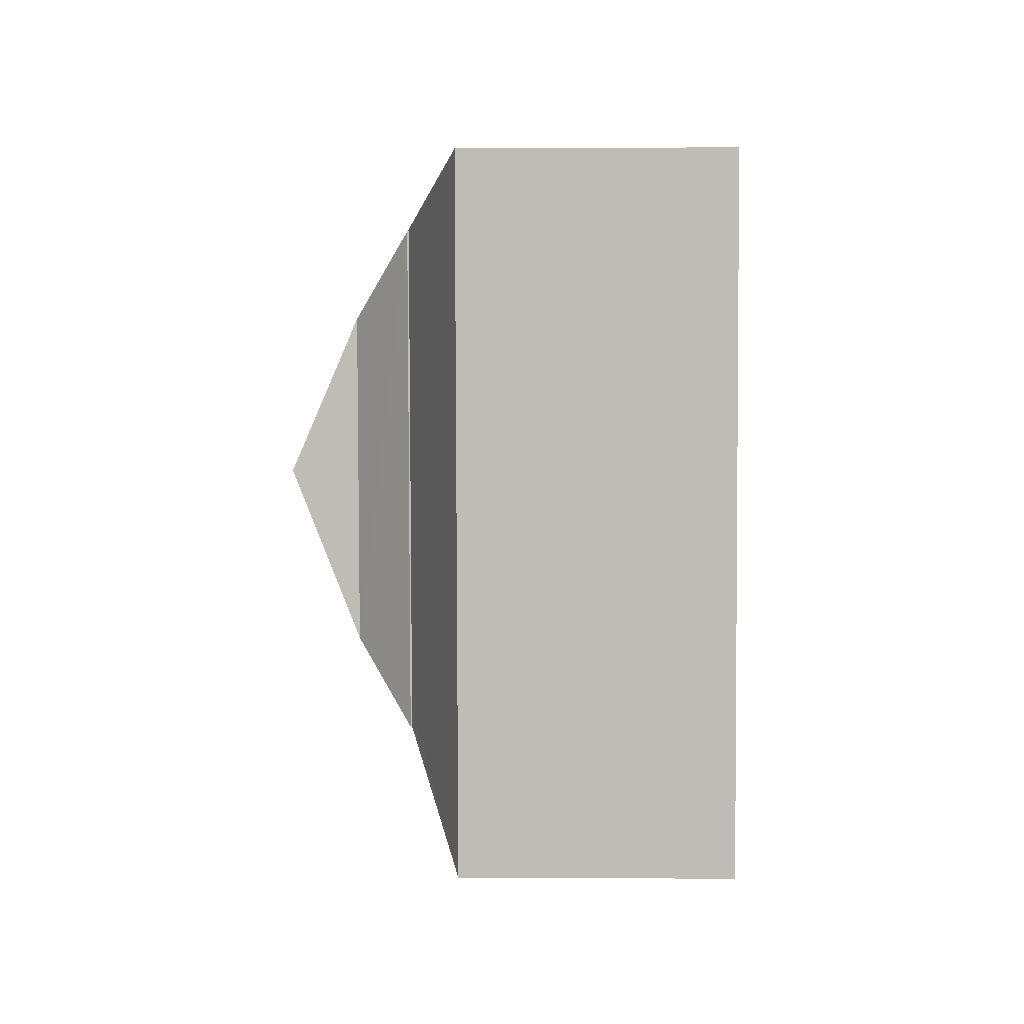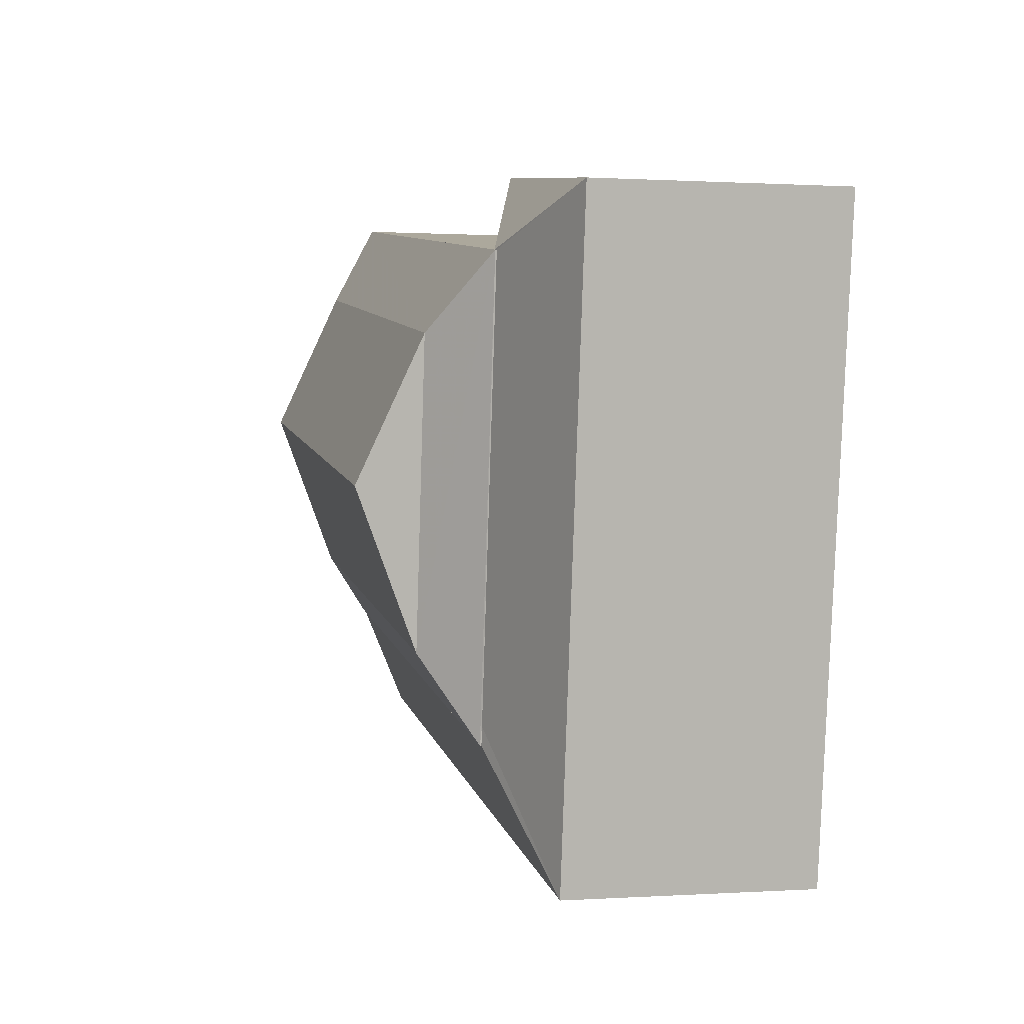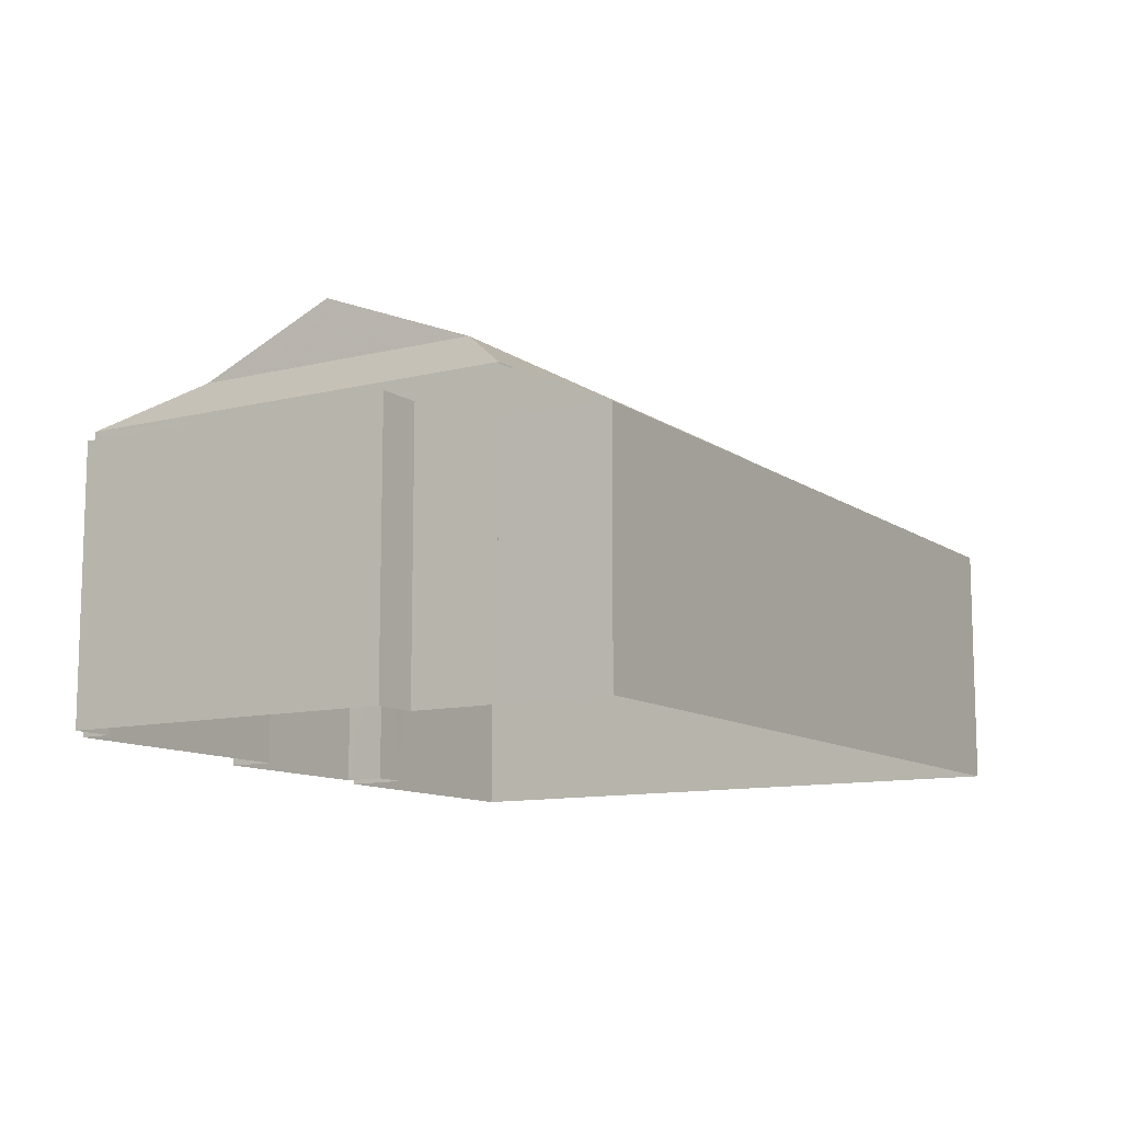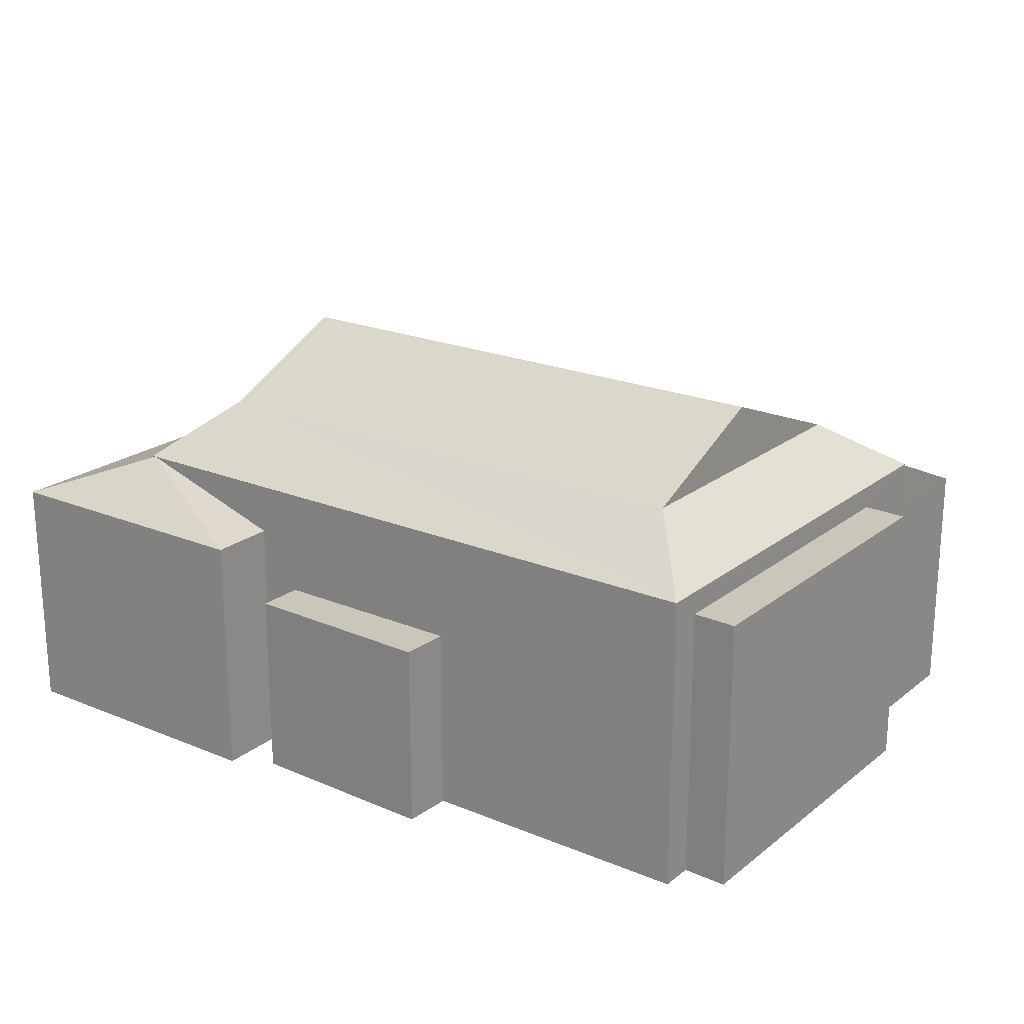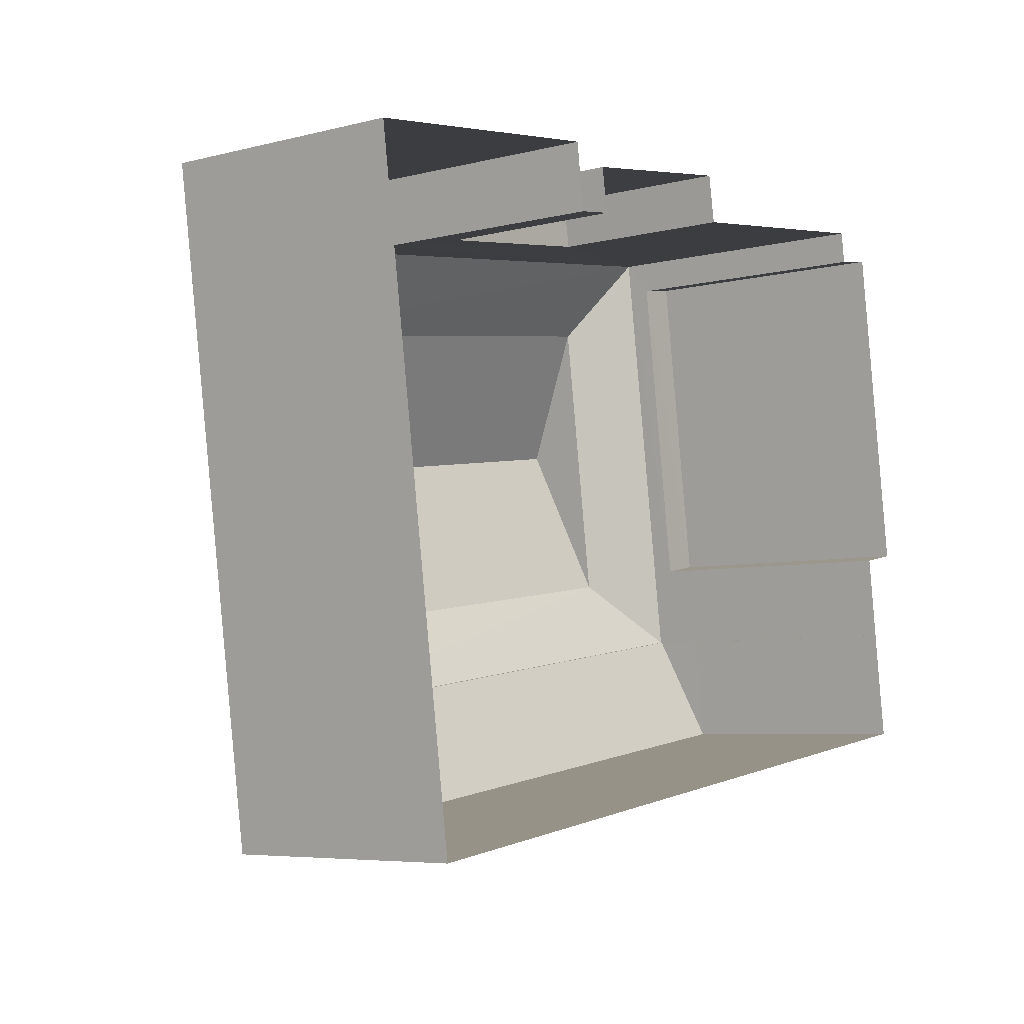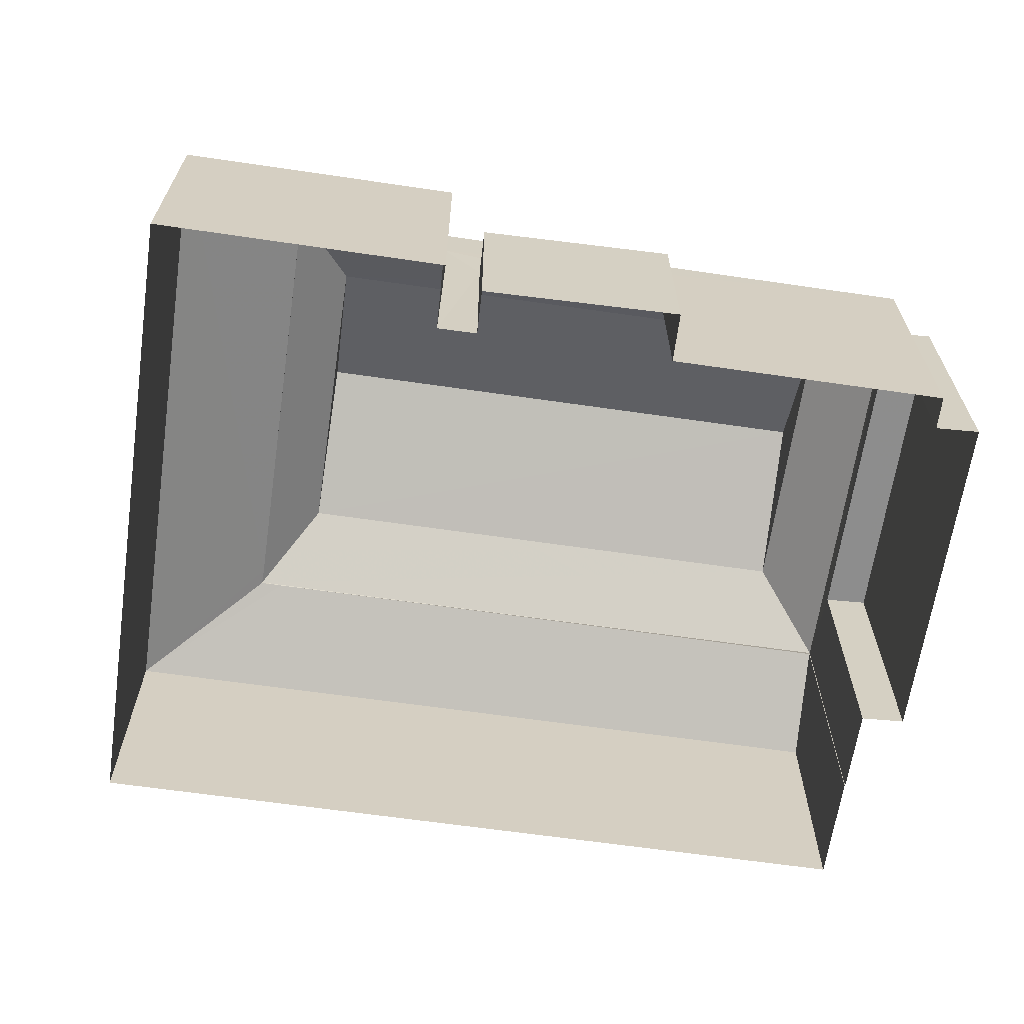
<metadata>
{"format":"obj","ext":"obj","renderer":"f3d","projection":"perspective","resolution":1024,"background":"white","views":[{"elev":-3.2,"azim":91.2,"up":"+Y"},{"elev":0.4,"azim":76.7,"up":"+Y"},{"elev":-11.0,"azim":-66.5,"up":"+Z"},{"elev":21.2,"azim":-151.7,"up":"+Z"},{"elev":-5.9,"azim":127.6,"up":"+Y"},{"elev":-64.6,"azim":163.6,"up":"+Z"}]}
</metadata>
<code>
v -8.832e+04 -9.869e+04 10.33
v -8.832e+04 -9.869e+04 10.33
v -8.832e+04 -9.869e+04 10.33
v -8.832e+04 -9.87e+04 10.33
v -8.832e+04 -9.87e+04 10.33
v -8.831e+04 -9.87e+04 10.33
v -8.832e+04 -9.869e+04 10.33
v -8.832e+04 -9.87e+04 10.33
v -8.832e+04 -9.869e+04 10.33
v -8.831e+04 -9.869e+04 10.33
v -8.832e+04 -9.869e+04 10.33
v -8.832e+04 -9.869e+04 10.33
v -8.832e+04 -9.869e+04 10.33
v -8.832e+04 -9.869e+04 10.33
v -8.832e+04 -9.869e+04 10.33
v -8.832e+04 -9.869e+04 10.33
v -8.832e+04 -9.869e+04 13.83
v -8.832e+04 -9.869e+04 13.83
v -8.832e+04 -9.869e+04 13.83
v -8.832e+04 -9.869e+04 13.83
v -8.832e+04 -9.87e+04 14.12
v -8.832e+04 -9.87e+04 14.12
v -8.832e+04 -9.869e+04 14.79
v -8.832e+04 -9.87e+04 14.79
v -8.832e+04 -9.869e+04 14.12
v -8.832e+04 -9.869e+04 14.79
v -8.831e+04 -9.869e+04 14.12
v -8.832e+04 -9.869e+04 14.79
v -8.832e+04 -9.869e+04 12.74
v -8.832e+04 -9.869e+04 12.74
v -8.832e+04 -9.869e+04 12.74
v -8.832e+04 -9.869e+04 12.74
v -8.831e+04 -9.869e+04 14.1
v -8.832e+04 -9.87e+04 14.1
v -8.831e+04 -9.869e+04 13.48
v -8.831e+04 -9.869e+04 14.12
v -8.831e+04 -9.87e+04 13.48
v -8.832e+04 -9.87e+04 14.1
v -8.832e+04 -9.87e+04 14.1
v -8.832e+04 -9.87e+04 14.1
v -8.832e+04 -9.87e+04 13.48
v -8.832e+04 -9.87e+04 14.1
v -8.832e+04 -9.869e+04 13.48
v -8.831e+04 -9.869e+04 14.12
v -8.832e+04 -9.869e+04 13.48
v -8.832e+04 -9.869e+04 15.59
v -8.832e+04 -9.869e+04 15.59
v -8.832e+04 -9.87e+04 13.48
f 1 2 3
f 4 5 6
f 1 3 7
f 5 8 7
f 9 10 6
f 3 11 12
f 13 10 9
f 12 14 15
f 14 16 15
f 15 9 6
f 7 6 5
f 3 12 7
f 7 12 15
f 7 15 6
f 17 18 19
f 20 17 19
f 21 22 23
f 22 24 23
f 25 21 26
f 21 23 26
f 27 25 28
f 25 26 28
f 22 27 24
f 27 28 24
f 29 30 31
f 32 29 31
f 33 34 35
f 36 33 35
f 34 37 35
f 34 38 37
f 39 37 38
f 40 37 39
f 40 41 37
f 40 42 41
f 35 43 44
f 36 35 44
f 45 44 43
f 24 46 23
f 47 46 24
f 46 47 26
f 26 47 28
f 7 19 1
f 7 20 19
f 19 2 1
f 19 18 2
f 3 2 18
f 17 3 18
f 7 8 20
f 8 21 20
f 3 17 11
f 20 21 25
f 17 20 25
f 11 17 25
f 12 11 32
f 11 25 32
f 9 15 29
f 25 27 44
f 29 32 45
f 36 27 33
f 9 29 45
f 45 25 44
f 44 27 36
f 32 25 45
f 39 22 40
f 5 48 8
f 8 48 21
f 40 22 21
f 42 40 21
f 48 42 21
f 39 38 22
f 27 22 34
f 27 34 33
f 22 38 34
f 12 31 14
f 12 32 31
f 31 16 14
f 31 30 16
f 29 16 30
f 29 15 16
f 48 41 42
f 5 4 41
f 48 5 41
f 9 43 13
f 9 45 43
f 43 35 10
f 13 43 10
f 37 6 10
f 35 37 10
f 41 4 6
f 37 41 6
f 47 24 28
f 46 26 23

</code>
